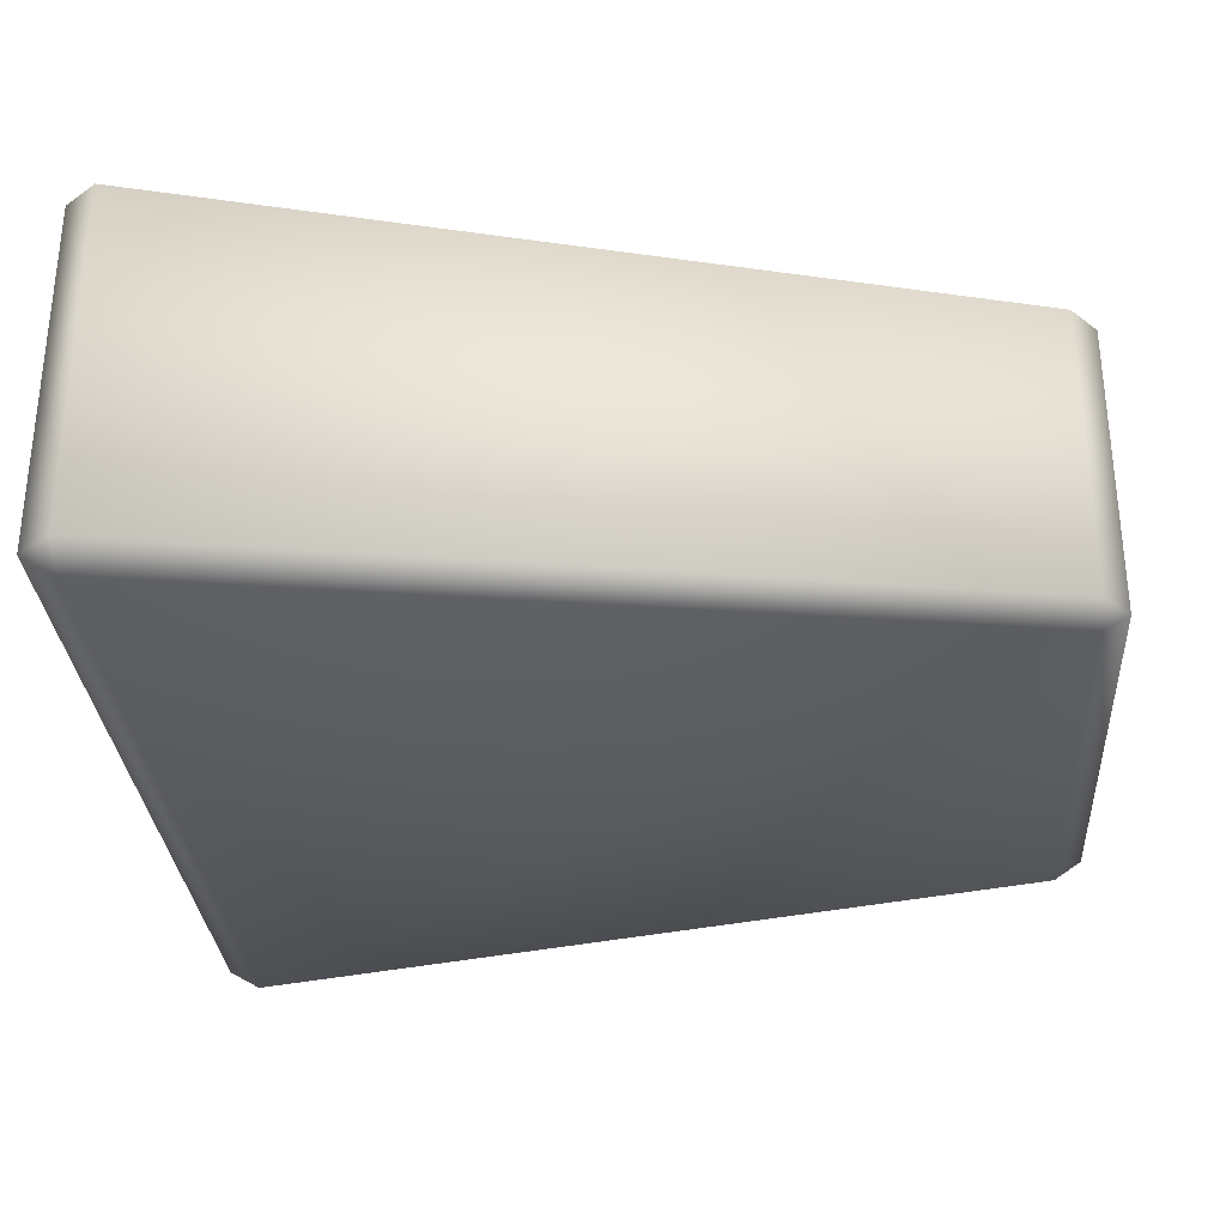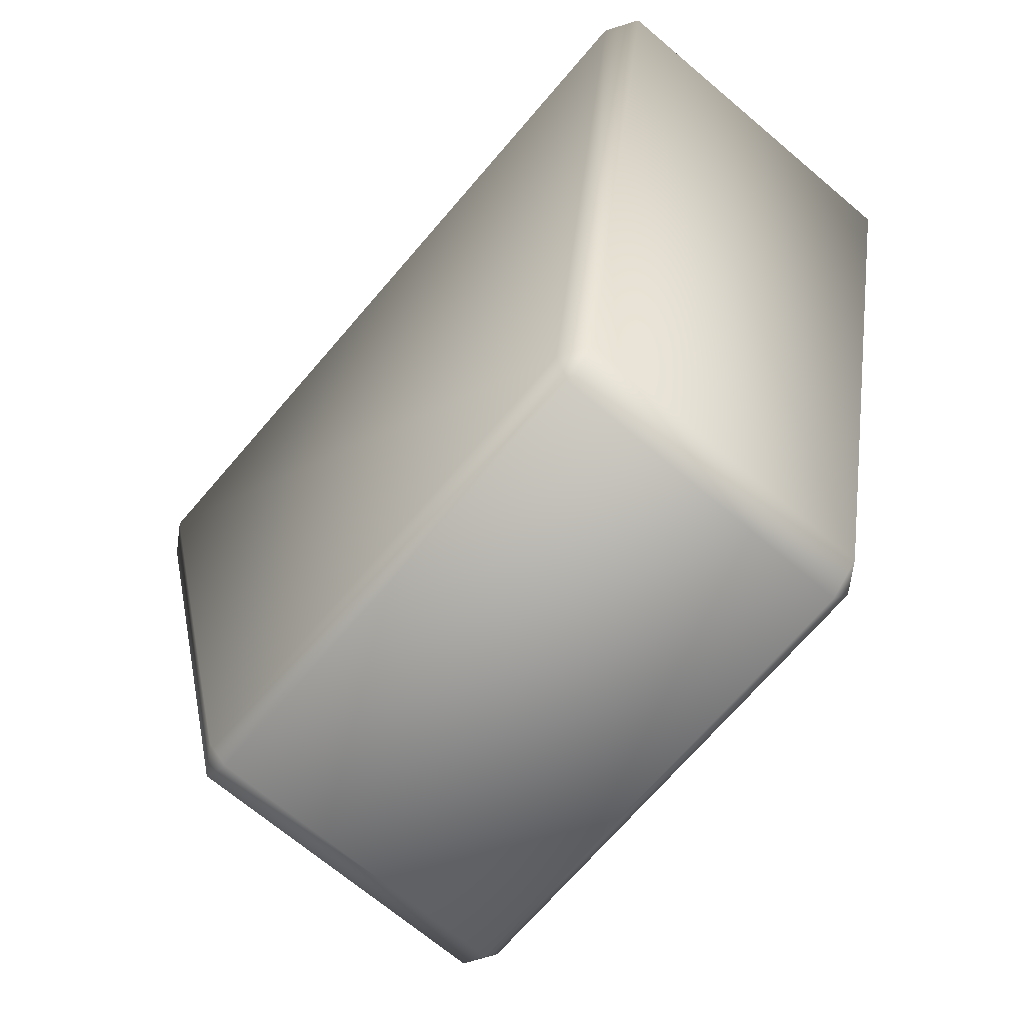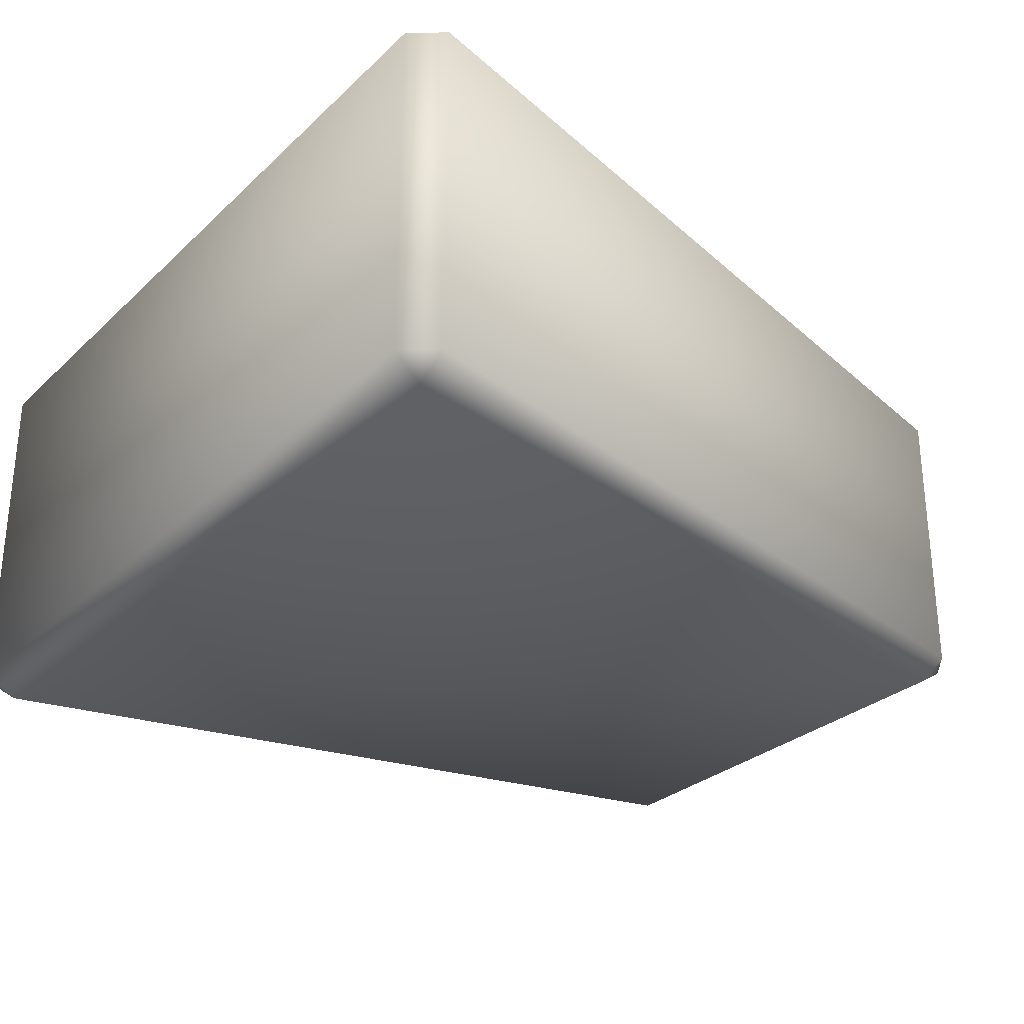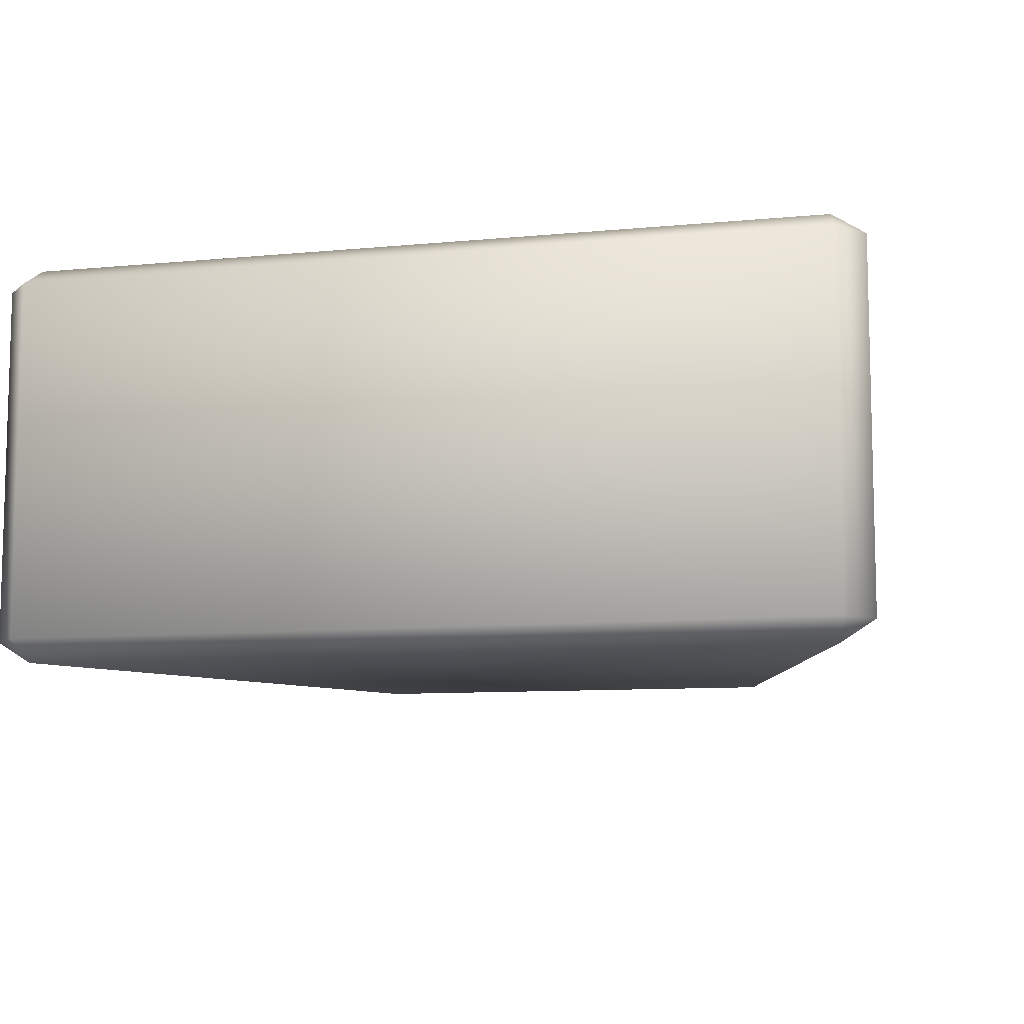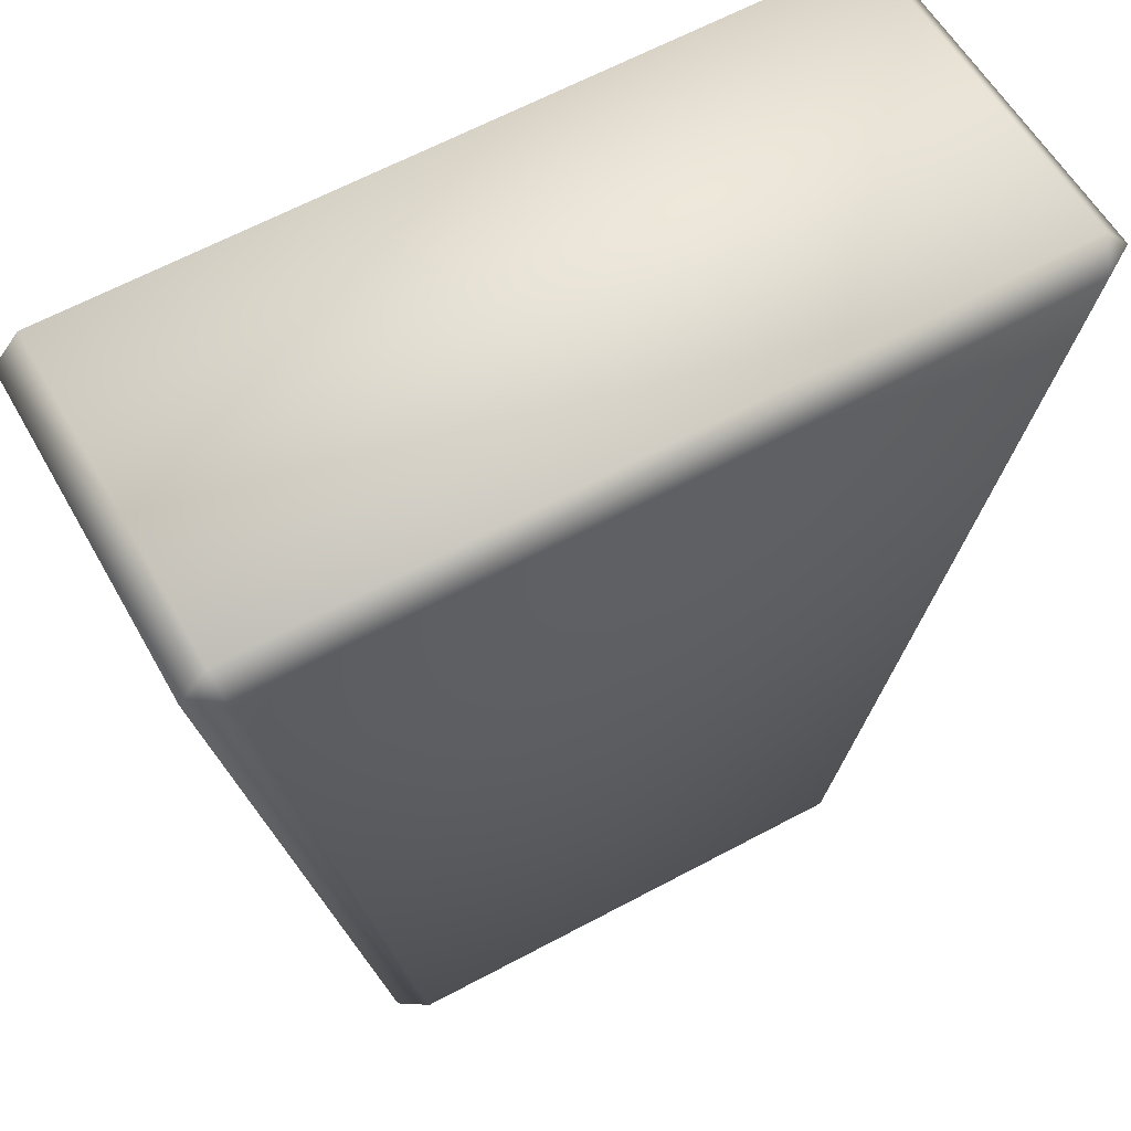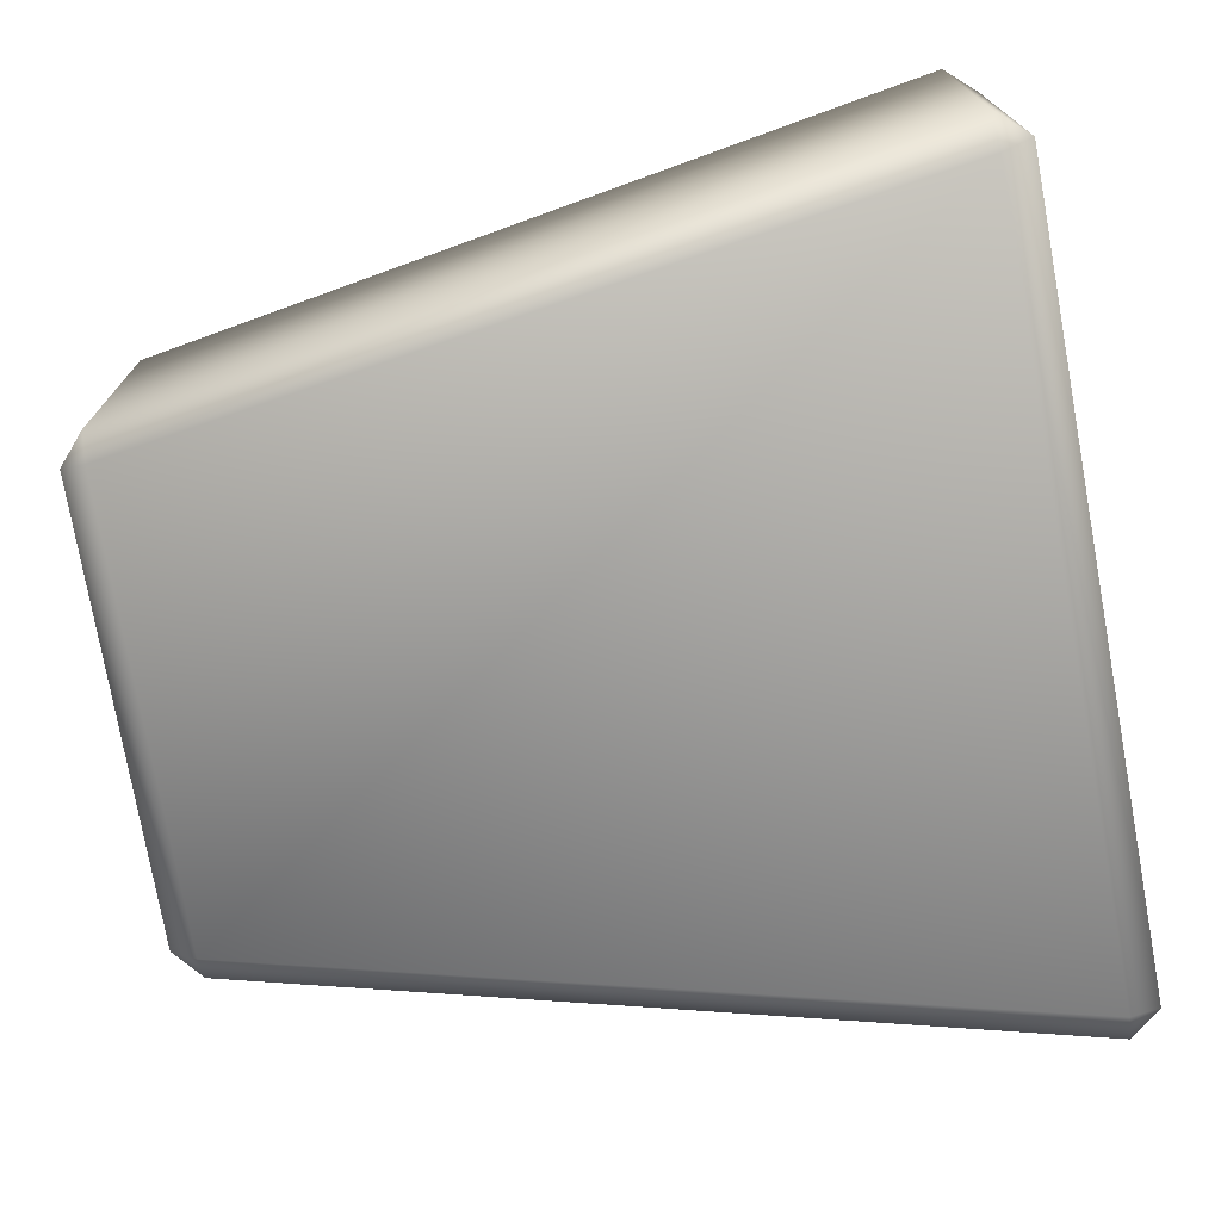
<metadata>
{"format":"obj","ext":"obj","renderer":"f3d","projection":"perspective","resolution":1024,"background":"white","views":[{"elev":-31.6,"azim":-86.7,"up":"+Z"},{"elev":-68.9,"azim":49.7,"up":"+Y"},{"elev":-29.7,"azim":-128.3,"up":"+Z"},{"elev":-9.3,"azim":-167.0,"up":"+Z"},{"elev":58.2,"azim":150.8,"up":"+Y"},{"elev":-73.1,"azim":99.2,"up":"+Z"}]}
</metadata>
<code>
o stone_tablet_Cube.002
v -0.7528 -0.1514 0.4855
v -0.7659 -0.06361 0.5421
v -0.8547 -0.06473 0.4855
v -1.347 2.643 0.6449
v -1.365 2.747 0.5775
v -1.453 2.644 0.5775
v -0.7528 -0.1514 -0.4855
v -0.8547 -0.06473 -0.4855
v -0.7659 -0.06361 -0.5421
v -1.365 2.747 -0.5775
v -1.347 2.643 -0.6449
v -1.453 2.644 -0.5775
v 0.7528 -0.1514 0.4855
v 0.8547 -0.06473 0.4855
v 0.7659 -0.06361 0.5421
v 1.253 2.67 0.5802
v 1.235 2.565 0.6475
v 1.341 2.566 0.5802
v 0.7528 -0.1514 -0.4855
v 0.7659 -0.06361 -0.5421
v 0.8547 -0.06473 -0.4855
v 1.253 2.67 -0.5749
v 1.341 2.566 -0.5749
v 1.235 2.565 -0.6422
f 15 17 4 2
f 21 23 18 14
f 22 10 5 16
f 3 6 12 8
f 9 11 24 20
f 1 2 3
f 4 5 6
f 7 8 9
f 10 11 12
f 13 14 15
f 16 17 18
f 19 20 21
f 22 23 24
f 7 1 3 8
f 2 4 6 3
f 5 10 12 6
f 11 9 8 12
f 19 7 9 20
f 10 22 24 11
f 23 21 20 24
f 13 19 21 14
f 22 16 18 23
f 17 15 14 18
f 1 13 15 2
f 16 5 4 17
f 7 19 13 1

</code>
